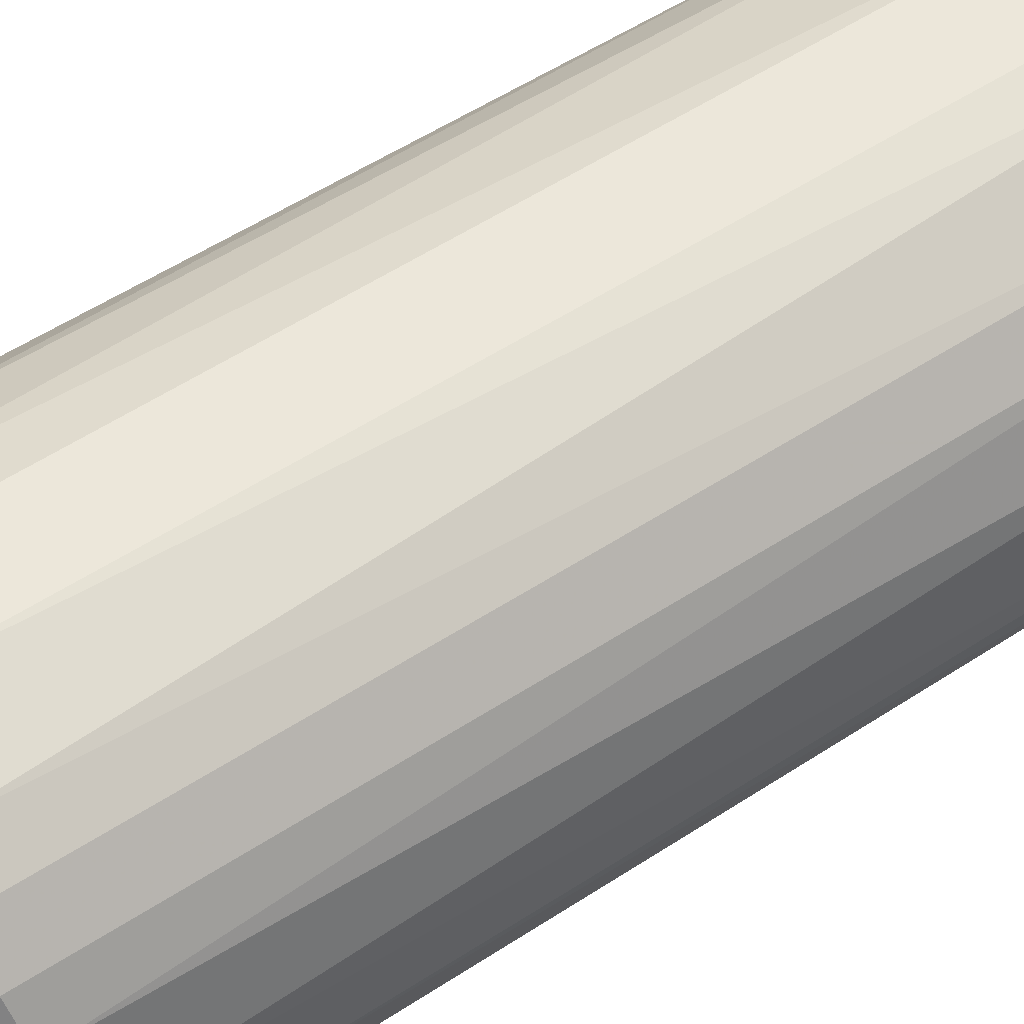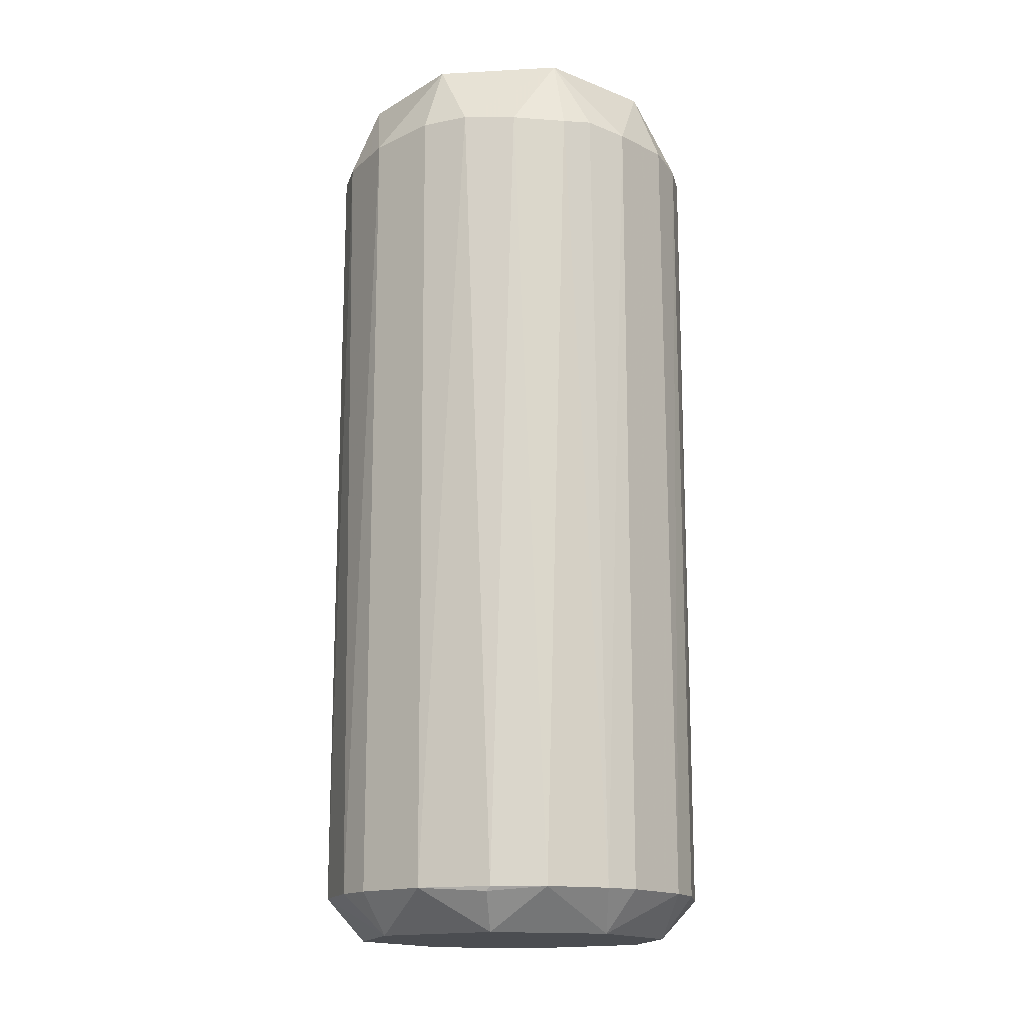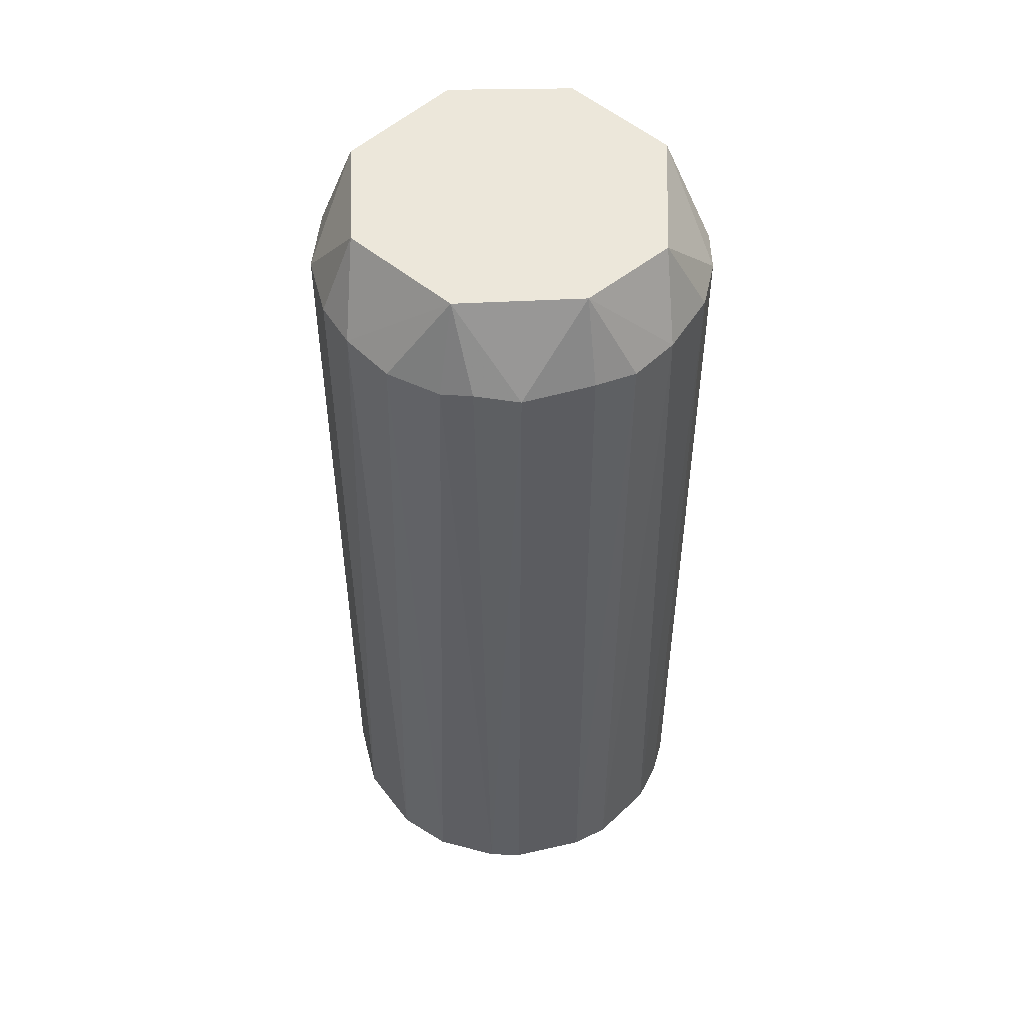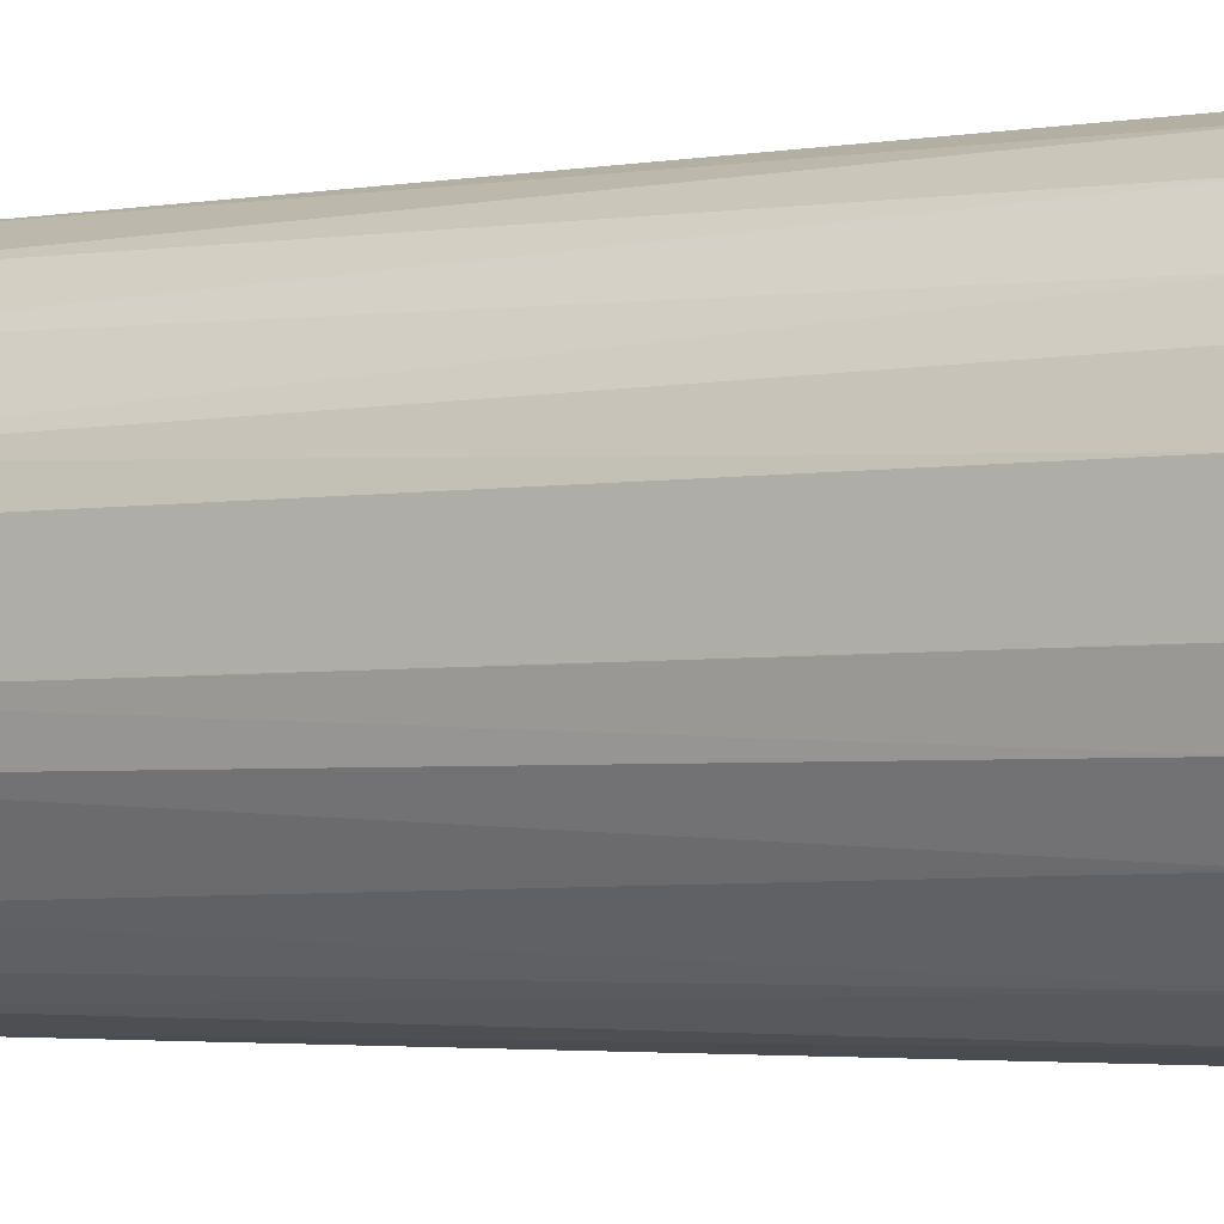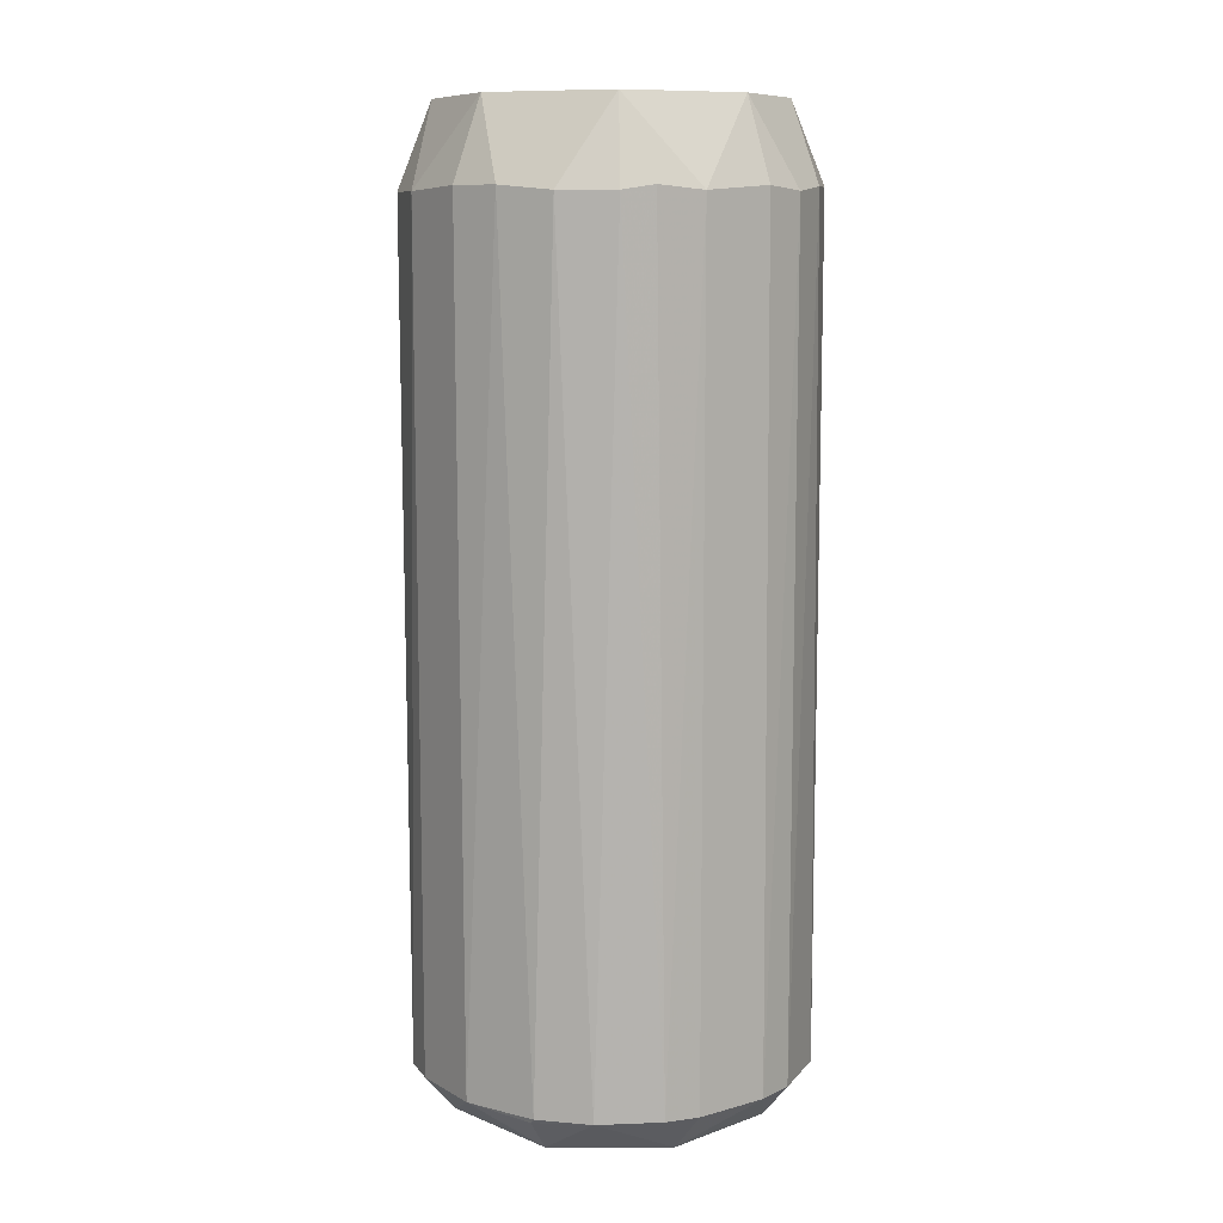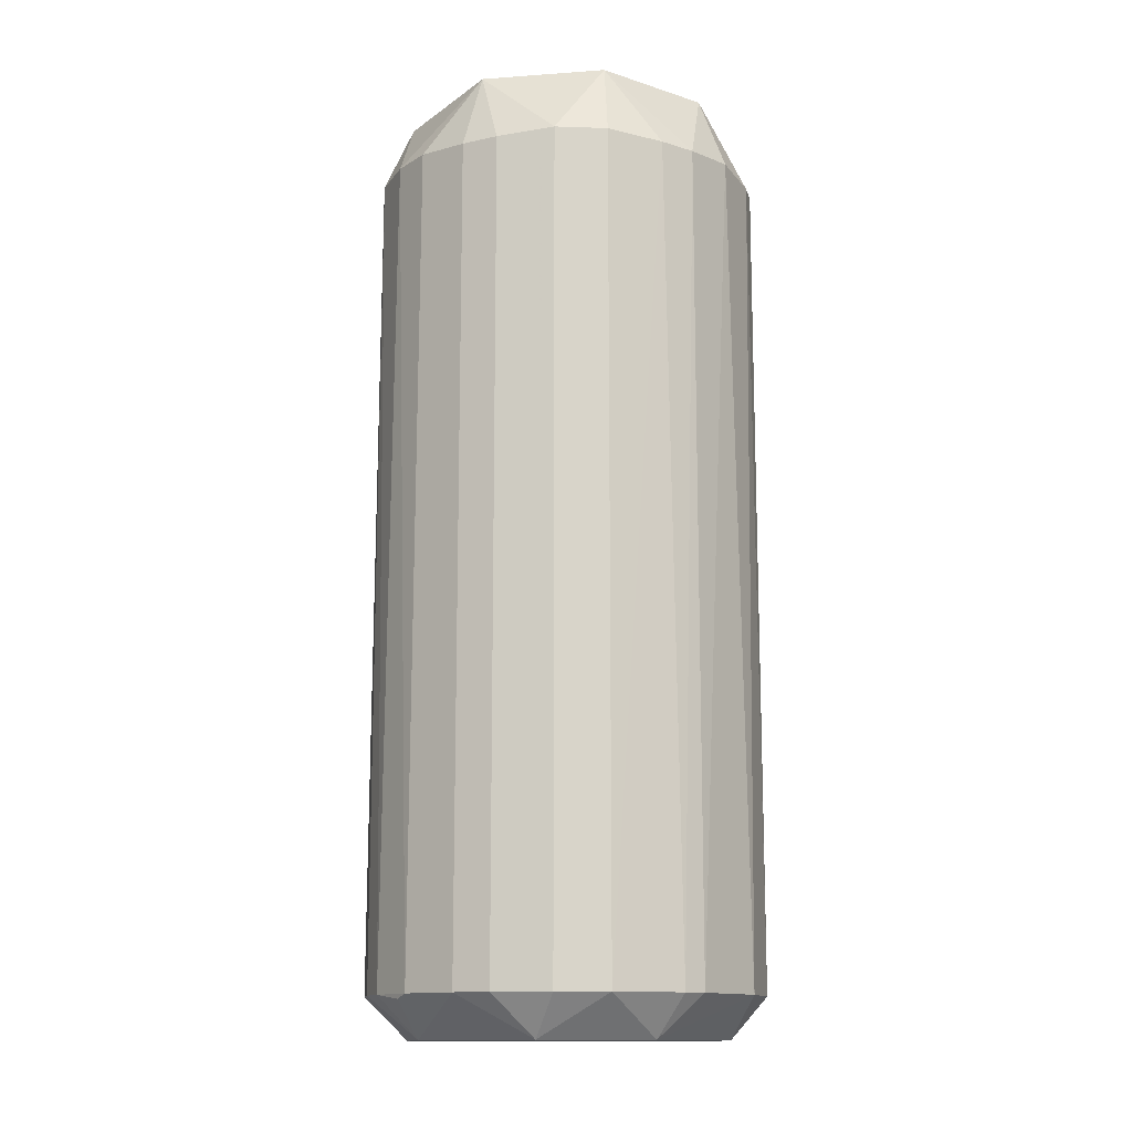
<metadata>
{"format":"obj","ext":"obj","renderer":"f3d","projection":"perspective","resolution":1024,"background":"white","views":[{"elev":53.1,"azim":-125.2,"up":"+Z"},{"elev":-16.0,"azim":39.7,"up":"+Y"},{"elev":50.3,"azim":75.9,"up":"+Y"},{"elev":-3.0,"azim":121.5,"up":"+Z"},{"elev":10.0,"azim":54.4,"up":"+Y"},{"elev":-13.3,"azim":-139.4,"up":"+Y"}]}
</metadata>
<code>
o convex_0
v 0.07403 0.364 0.1634
v -0.1772 -0.3981 -0.02814
v -0.1729 -0.3981 -0.04945
v 0.1762 -0.3981 0.0357
v 0.02293 0.364 -0.1772
v -0.1772 0.364 0.02289
v -0.06648 -0.3981 0.1677
v 0.03995 -0.4024 -0.1729
v 0.1677 0.3597 -0.06644
v -0.1091 0.364 -0.1431
v -0.08353 0.4364 0.1251
v 0.09531 -0.4024 0.1506
v 0.1634 0.364 0.074
v 0.1336 -0.3981 -0.1218
v -0.06222 -0.3981 -0.1687
v -0.1474 -0.3981 0.1038
v -0.09204 0.3597 0.1549
v 0.1038 0.4364 -0.1091
v -0.1389 -0.4364 -0.0452
v -0.1218 0.4364 -0.08775
v 0.1038 0.364 -0.1474
v 0.1251 0.4364 0.08251
v 0.1422 -0.4364 0.03566
v -0.1687 0.3598 -0.06222
v -0.1431 -0.3981 -0.1091
v 0.03144 0.364 0.1762
v 0.0357 -0.3981 0.1762
v -0.03669 -0.4364 0.1422
v -0.1474 0.364 0.1038
v 0.1677 -0.3981 -0.06644
v 0.1379 -0.3981 0.1166
v 0.04846 -0.4364 -0.1389
v -0.1729 -0.3981 0.04846
v 0.1762 0.364 -0.02814
v -0.02817 0.3597 -0.1772
v -0.03243 0.3597 0.1762
v 0.1166 0.3597 0.1379
v -0.02392 0.4364 -0.1474
v 0.07403 -0.3981 -0.1644
v -0.1474 0.4364 0.02289
v -0.1218 -0.3981 0.1336
v 0.02718 0.4364 0.1464
v -0.02817 -0.3981 -0.1772
v 0.1464 0.364 -0.1048
v 0.1762 0.3597 0.0357
v 0.1464 0.4364 -0.02814
v -0.1431 0.364 -0.1091
v -0.1091 -0.3981 -0.1431
v -0.1644 0.3598 0.074
v -0.1218 -0.4364 0.08251
v 0.1762 -0.3981 -0.03243
v -0.07502 -0.4364 -0.1261
v -0.03243 -0.3981 0.1762
v 0.06126 0.364 -0.1687
v 0.07829 -0.4364 0.1251
v 0.1677 -0.3981 0.06545
v 0.1294 -0.4364 -0.07073
v 0.1507 0.3597 0.09953
v -0.1772 0.3598 -0.02814
v -0.06222 0.3597 -0.1687
v -0.1218 0.3597 0.1336
v 0.09957 -0.3981 0.1506
v 0.02718 -0.3981 -0.1772
v 0.1038 -0.3981 -0.1474
f 57 32 64
f 2 3 19
f 11 18 20
f 18 11 22
f 19 3 25
f 3 24 25
f 1 26 27
f 19 23 28
f 23 19 32
f 6 2 33
f 2 19 33
f 17 7 36
f 11 17 36
f 27 26 36
f 22 1 37
f 10 20 38
f 20 18 38
f 5 35 38
f 32 8 39
f 11 20 40
f 29 11 40
f 7 17 41
f 28 7 41
f 29 16 41
f 1 22 42
f 22 11 42
f 26 1 42
f 11 36 42
f 36 26 42
f 35 5 43
f 15 35 43
f 14 21 44
f 21 18 44
f 9 30 44
f 30 14 44
f 22 13 45
f 4 34 45
f 45 34 46
f 18 22 46
f 34 9 46
f 9 44 46
f 44 18 46
f 22 45 46
f 20 10 47
f 24 20 47
f 10 25 47
f 25 24 47
f 10 15 48
f 25 10 48
f 16 29 49
f 6 33 49
f 33 16 49
f 40 6 49
f 29 40 49
f 19 28 50
f 33 19 50
f 16 33 50
f 28 41 50
f 41 16 50
f 4 23 51
f 30 9 51
f 34 4 51
f 9 34 51
f 19 25 52
f 32 19 52
f 43 32 52
f 15 43 52
f 48 15 52
f 25 48 52
f 7 28 53
f 28 27 53
f 36 7 53
f 27 36 53
f 18 21 54
f 5 38 54
f 38 18 54
f 21 39 54
f 12 27 55
f 28 23 55
f 27 28 55
f 31 12 55
f 23 31 55
f 23 4 56
f 31 23 56
f 4 45 56
f 45 13 56
f 14 30 57
f 23 32 57
f 51 23 57
f 30 51 57
f 13 22 58
f 22 37 58
f 37 31 58
f 56 13 58
f 31 56 58
f 3 2 59
f 2 6 59
f 24 3 59
f 20 24 59
f 40 20 59
f 6 40 59
f 15 10 60
f 35 15 60
f 10 38 60
f 38 35 60
f 17 11 61
f 11 29 61
f 41 17 61
f 29 41 61
f 1 27 62
f 27 12 62
f 12 31 62
f 37 1 62
f 31 37 62
f 8 32 63
f 39 8 63
f 43 5 63
f 32 43 63
f 5 54 63
f 54 39 63
f 21 14 64
f 39 21 64
f 32 39 64
f 14 57 64

</code>
